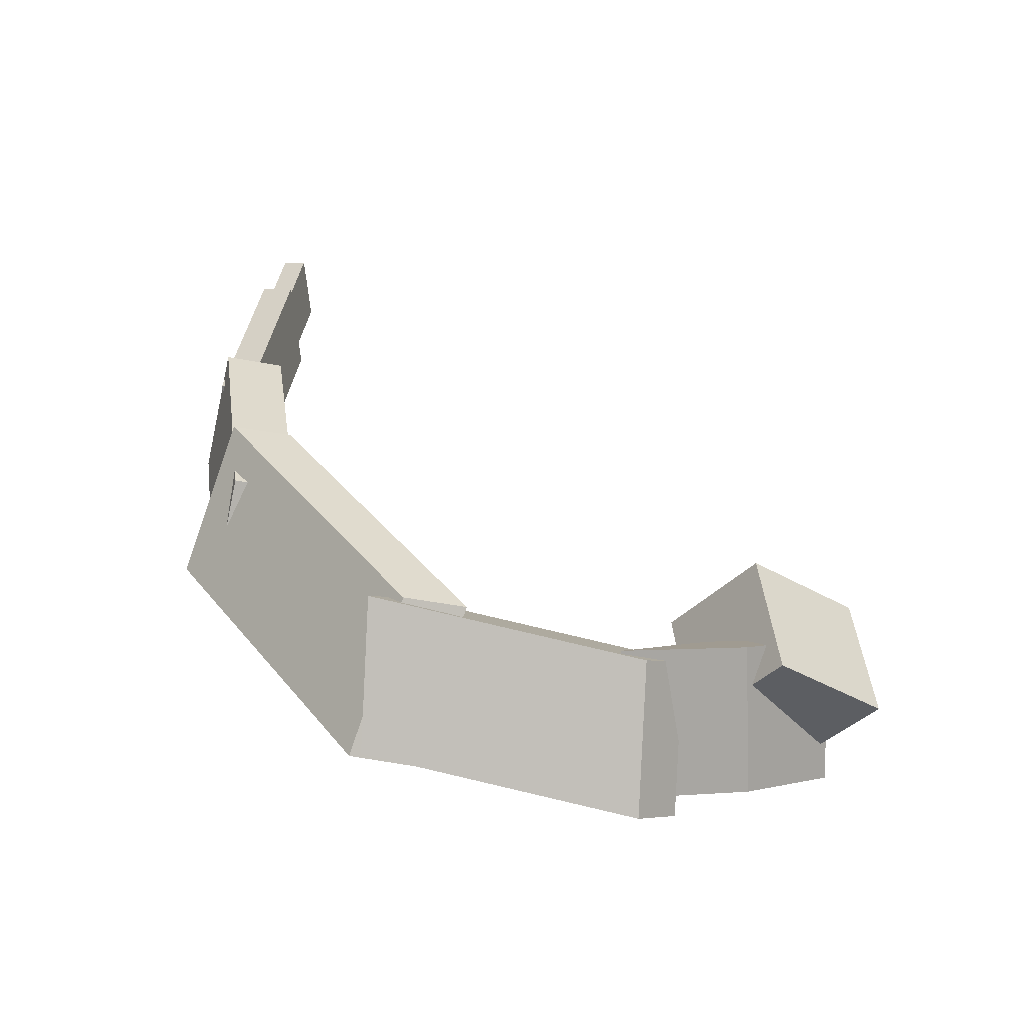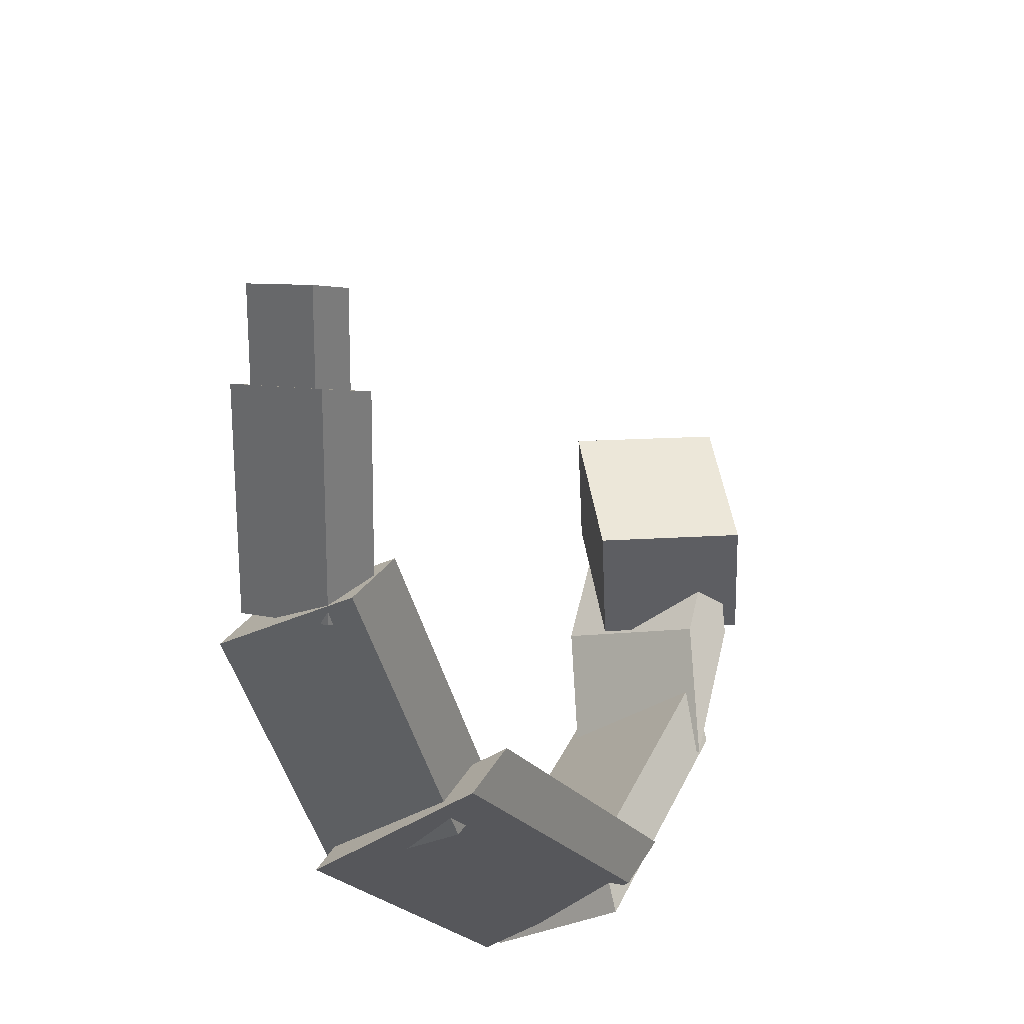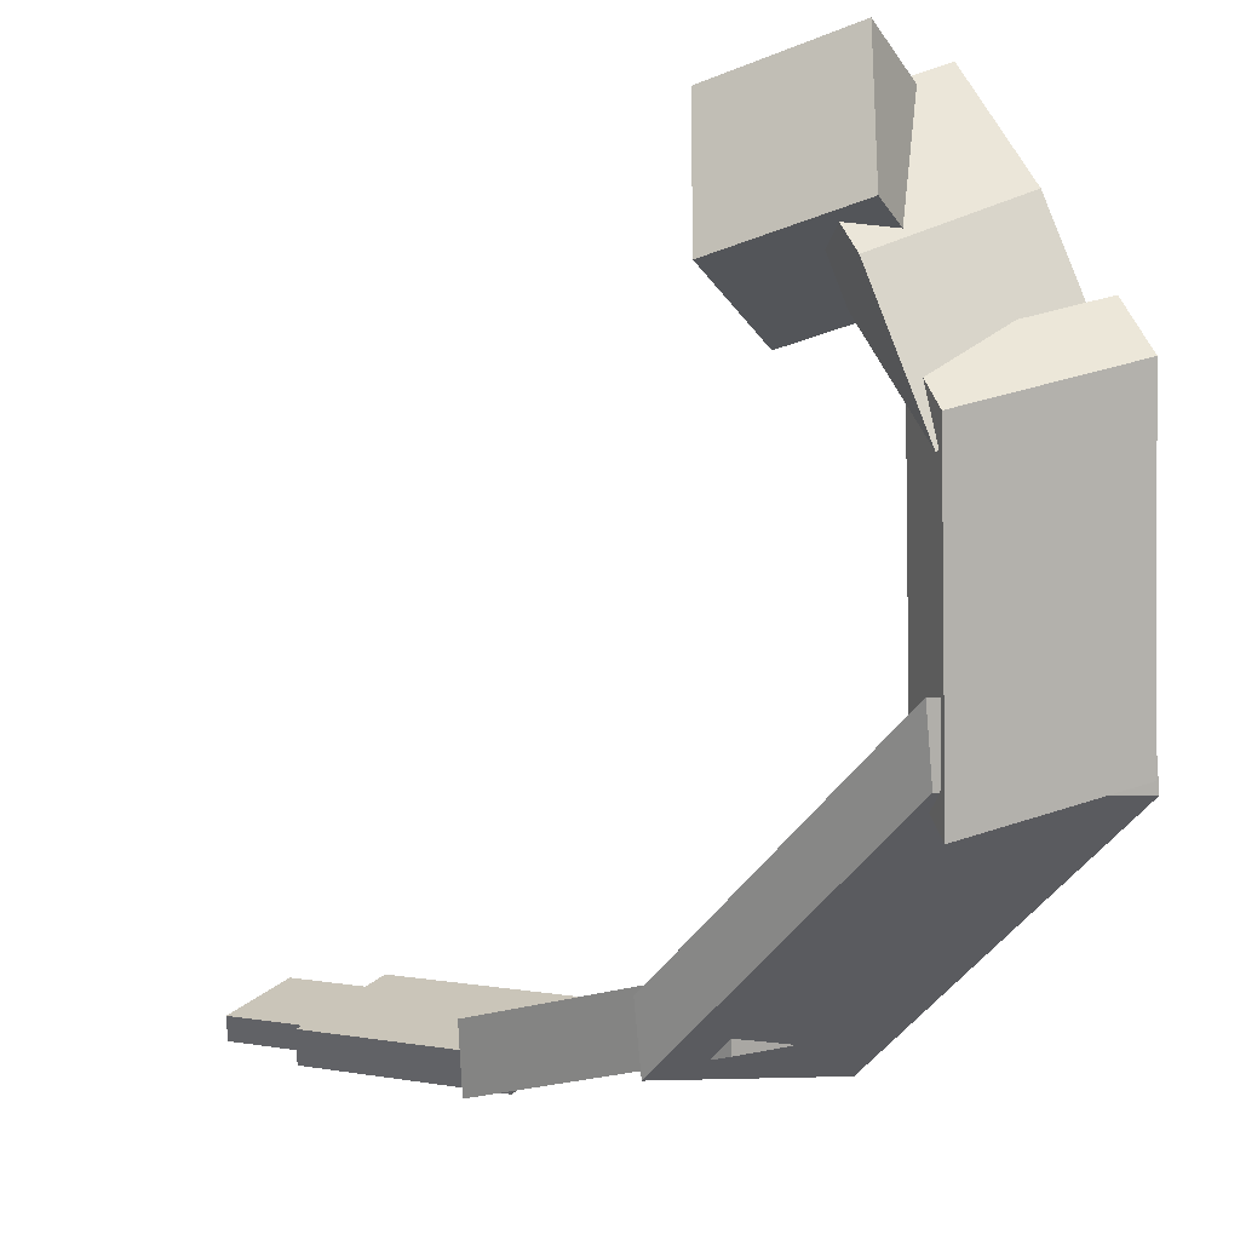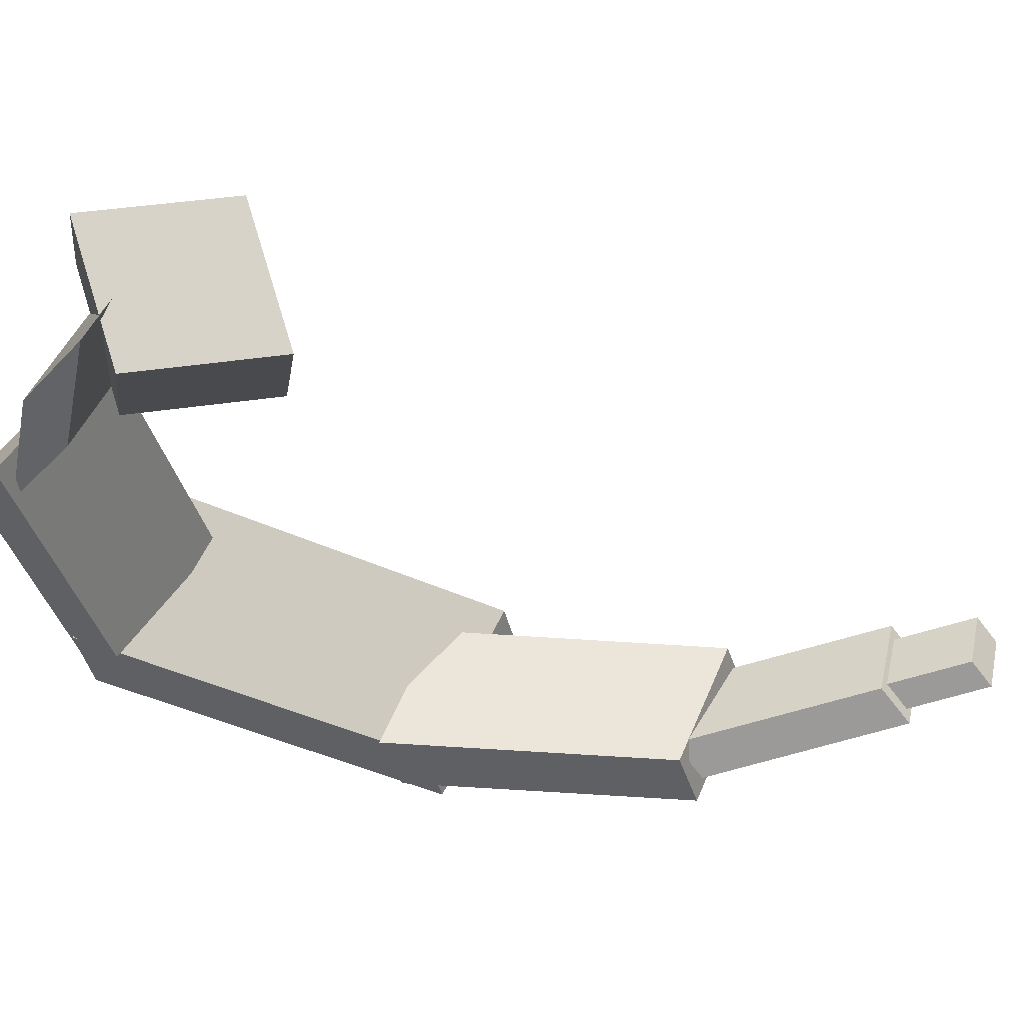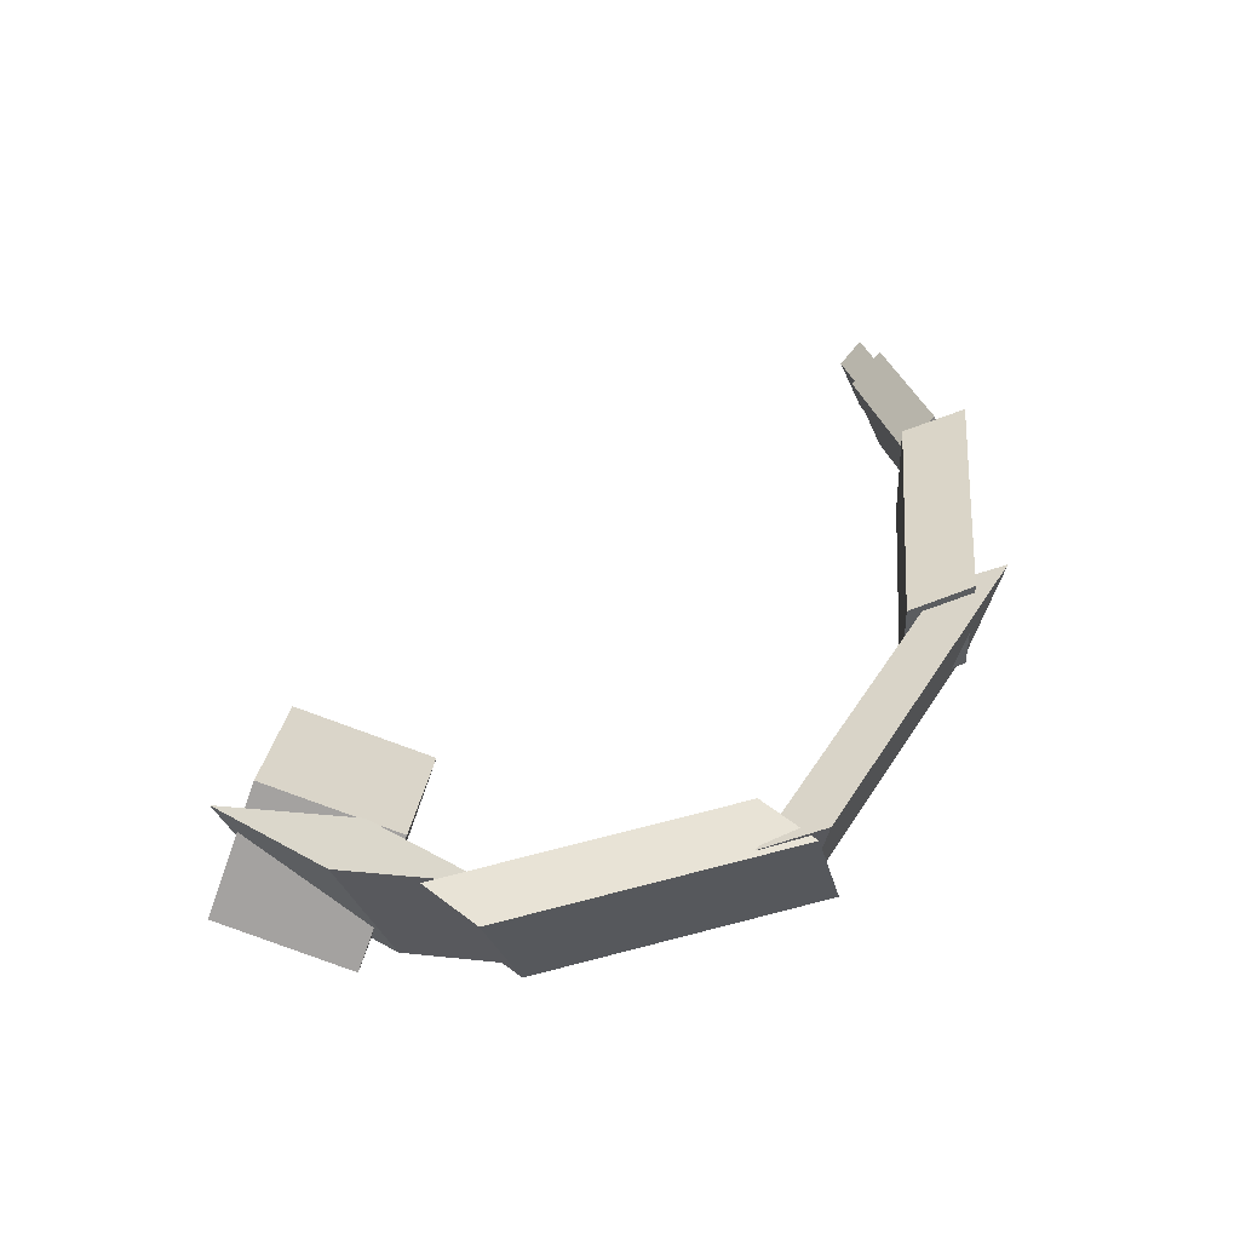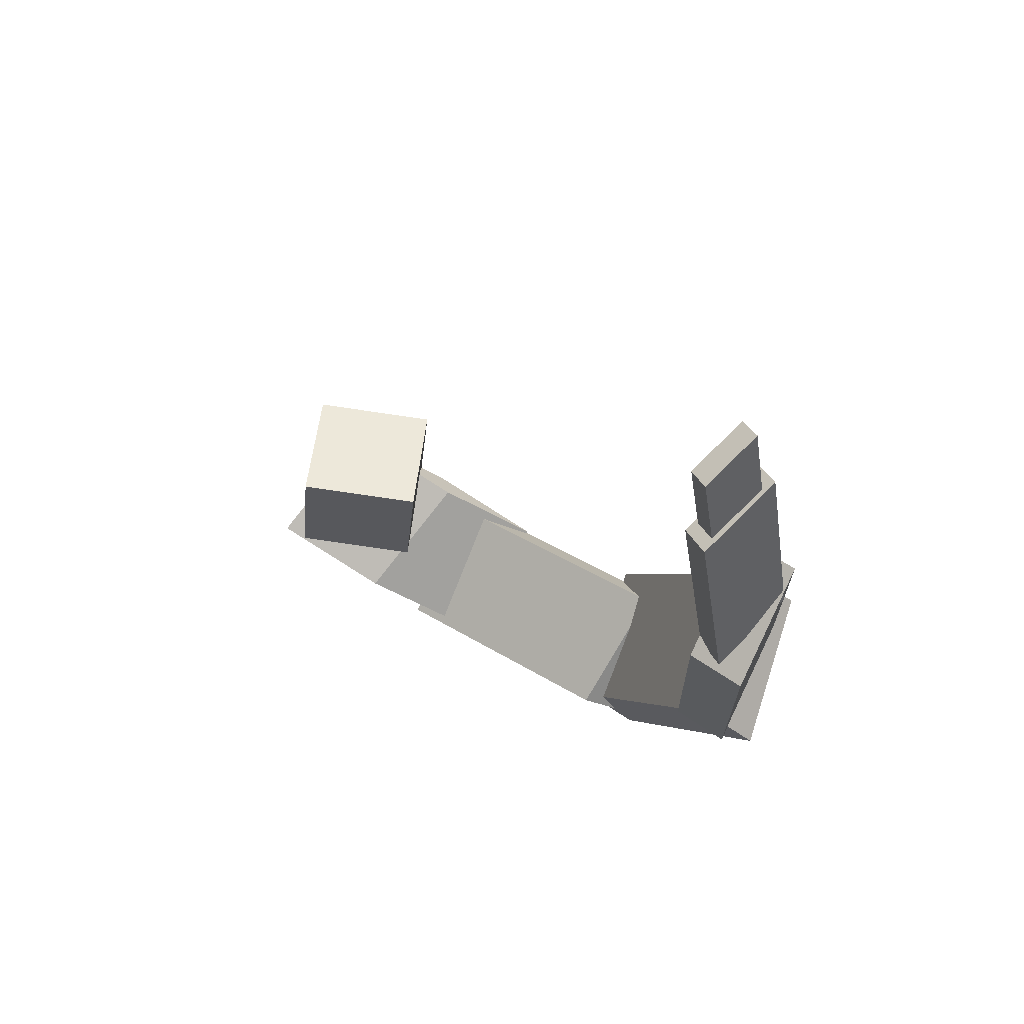
<metadata>
{"format":"obj","ext":"obj","renderer":"f3d","projection":"perspective","resolution":1024,"background":"white","views":[{"elev":-45.9,"azim":-118.3,"up":"+Y"},{"elev":-47.9,"azim":-178.9,"up":"+Z"},{"elev":-14.2,"azim":-58.4,"up":"+Z"},{"elev":70.6,"azim":79.0,"up":"+Z"},{"elev":-65.5,"azim":79.4,"up":"+Y"},{"elev":58.8,"azim":105.1,"up":"+Y"}]}
</metadata>
<code>
o Kaneki_Kagune__2_Cube_52
v 0.3864 0.2062 -0.3298
v 0.4609 0.2432 -0.4772
v 0.7357 0.05591 -0.4085
v 0.8392 0.7318 -0.2848
v 0.5644 0.9191 -0.3535
v 0.9137 0.7688 -0.4322
v 0.6389 0.9561 -0.5009
v 0.6612 0.01888 -0.2611
f 1 2 3
f 4 5 1
f 6 7 5
f 2 7 6
f 1 5 7
f 8 3 6
f 8 1 3
f 8 4 1
f 4 6 5
f 3 2 6
f 2 1 7
f 4 8 6
o Kaneki_Kagune__2_Cube_71
v 0.6322 1.173 -0.3607
v 0.6922 1.215 -0.4049
v 0.8234 1.152 -0.3146
v 0.7508 1.478 -0.2098
v 0.6195 1.541 -0.3001
v 0.8107 1.52 -0.254
v 0.6794 1.582 -0.3443
v 0.7635 1.111 -0.2704
f 9 10 11
f 12 13 9
f 14 15 13
f 10 15 14
f 9 13 15
f 16 11 14
f 16 9 11
f 16 12 9
f 12 14 13
f 11 10 14
f 10 9 15
f 12 16 14
o Kaneki_Kagune__2_Cube_61
v 0.6057 0.8164 -0.4296
v 0.6901 0.8748 -0.492
v 0.875 0.7871 -0.3648
v 0.7726 1.246 -0.2171
v 0.5878 1.334 -0.3443
v 0.857 1.304 -0.2794
v 0.6722 1.392 -0.4066
v 0.7905 0.7286 -0.3024
f 17 18 19
f 20 21 17
f 22 23 21
f 18 23 22
f 17 21 23
f 24 19 22
f 24 17 19
f 24 20 17
f 20 22 21
f 19 18 22
f 18 17 23
f 20 24 22
o Kaneki_Kagune__2_Cube_41
v 0.01847 -0.3812 0.03385
v 0.08687 -0.3564 -0.1124
v 0.4254 -0.6188 -0.08805
v 0.6953 0.1258 -0.344
v 0.3568 0.3882 -0.3683
v 0.7637 0.1506 -0.4902
v 0.4252 0.4131 -0.5145
v 0.357 -0.6437 0.05817
f 25 26 27
f 28 29 25
f 30 31 29
f 26 31 30
f 25 29 31
f 32 27 30
f 32 25 27
f 32 28 25
f 28 30 29
f 27 26 30
f 26 25 31
f 28 32 30
o Kaneki_Kagune__2_Cube_22
v -0.09496 -0.3107 0.6831
v -0.1763 -0.2204 1.017
v 0.1241 -0.416 1.194
v 0.1919 -0.667 0.5842
v -0.1085 -0.4714 0.4071
v 0.1106 -0.5767 0.918
v -0.1898 -0.3812 0.7409
v 0.2055 -0.5062 0.8602
f 33 34 35
f 36 37 33
f 38 39 37
f 34 39 38
f 33 37 39
f 40 35 38
f 40 33 35
f 40 36 33
f 36 38 37
f 35 34 38
f 34 33 39
f 36 40 38
o Kaneki_Kagune__2_Cube_31
v -0.0983 -0.4164 0.6001
v -0.131 -0.4956 0.4676
v 0.1431 -0.7613 0.5931
v 0.4262 -0.5472 0.06329
v 0.1521 -0.2816 -0.06225
v 0.3935 -0.6264 -0.06923
v 0.1194 -0.3608 -0.1948
v 0.1757 -0.6821 0.7256
f 41 42 43
f 44 45 41
f 46 47 45
f 42 47 46
f 41 45 47
f 48 43 46
f 48 41 43
f 48 44 41
f 44 46 45
f 43 42 46
f 42 41 47
f 44 48 46
o Kaneki_Kagune___Cube
v 0.1814 -0.007782 1.072
v 0.1275 -0.04104 0.7279
v -0.2145 -0.07863 0.7826
v -0.1693 -0.4018 1.166
v 0.1727 -0.3643 1.111
v -0.2232 -0.4351 0.8215
v 0.1188 -0.3975 0.7668
v -0.1606 -0.04537 1.127
f 49 50 51
f 52 53 49
f 54 55 53
f 50 55 54
f 53 55 50
f 56 51 54
f 56 49 51
f 56 52 49
f 52 54 53
f 51 50 54
f 49 53 50
f 52 56 54

</code>
